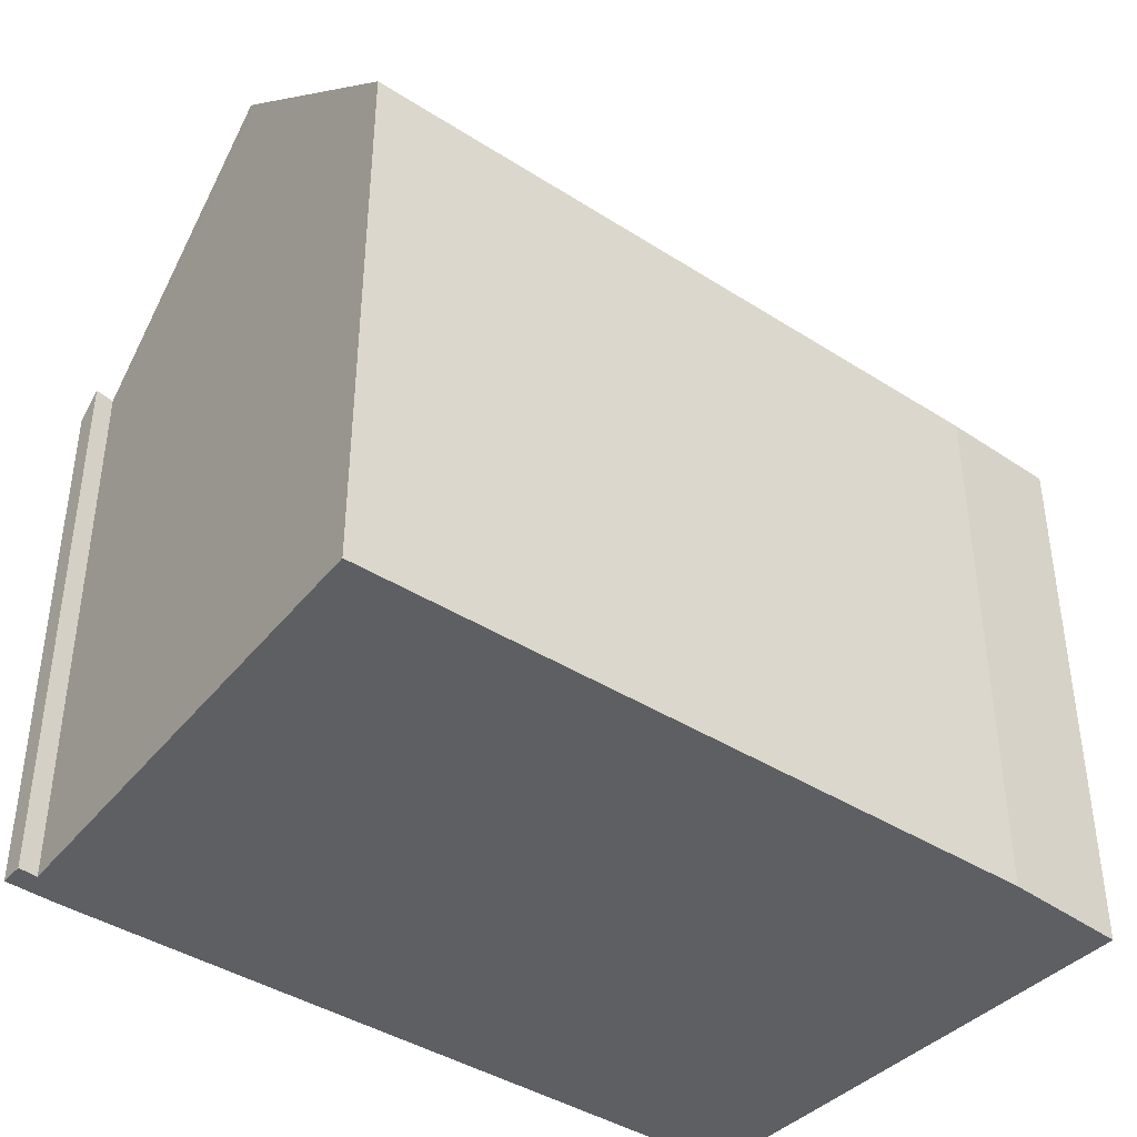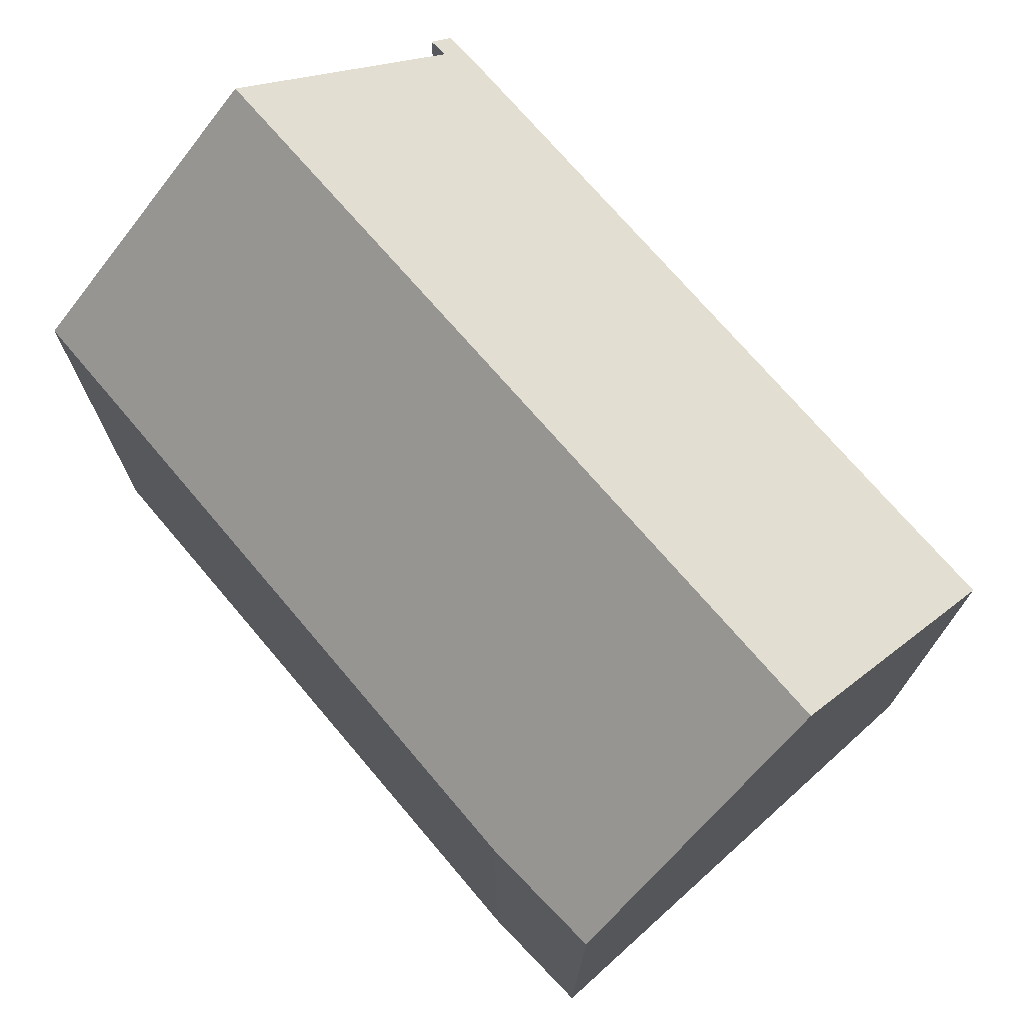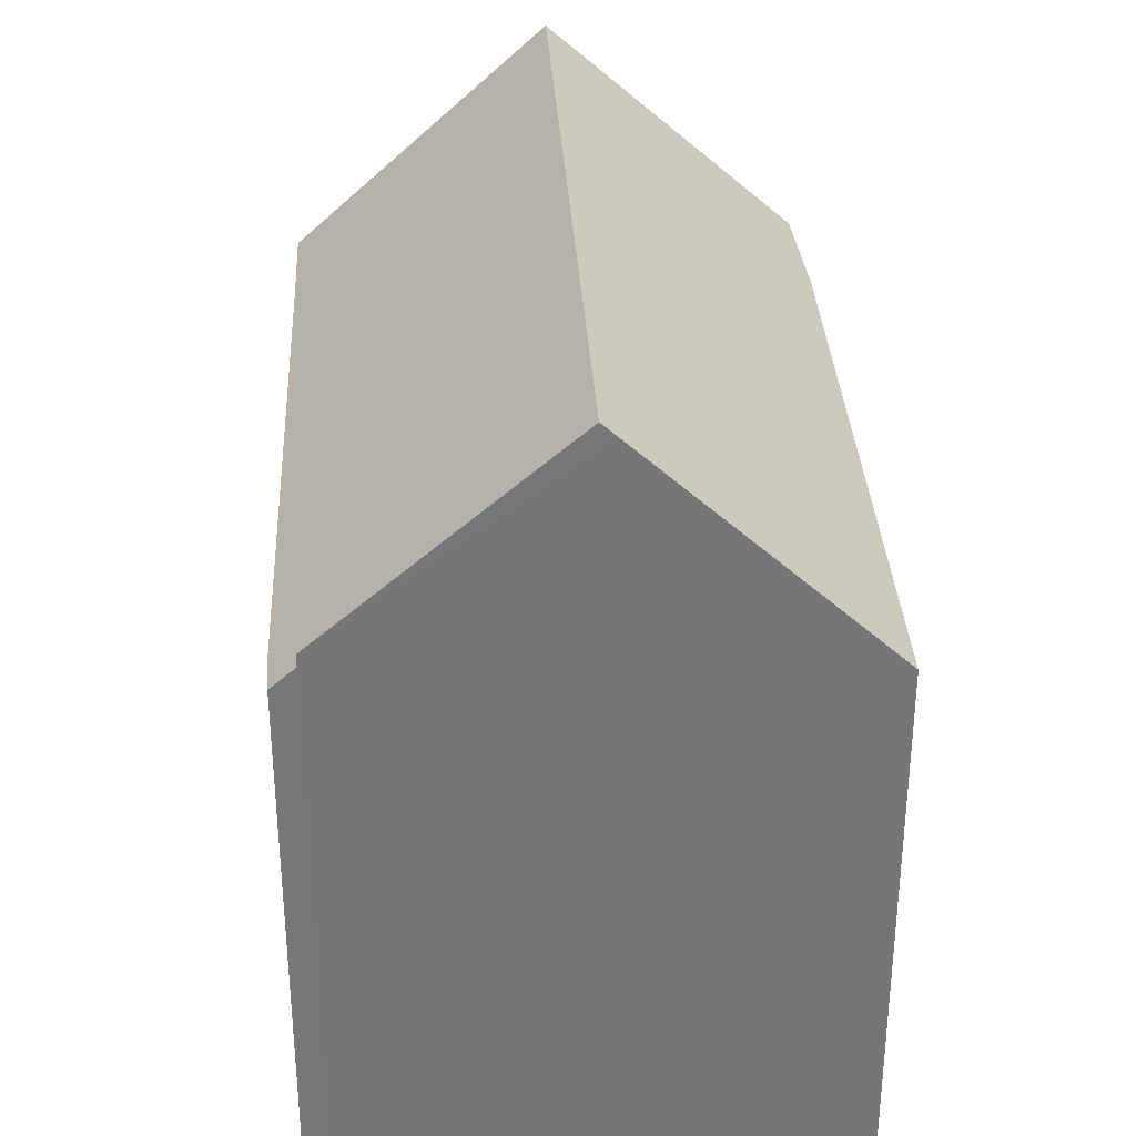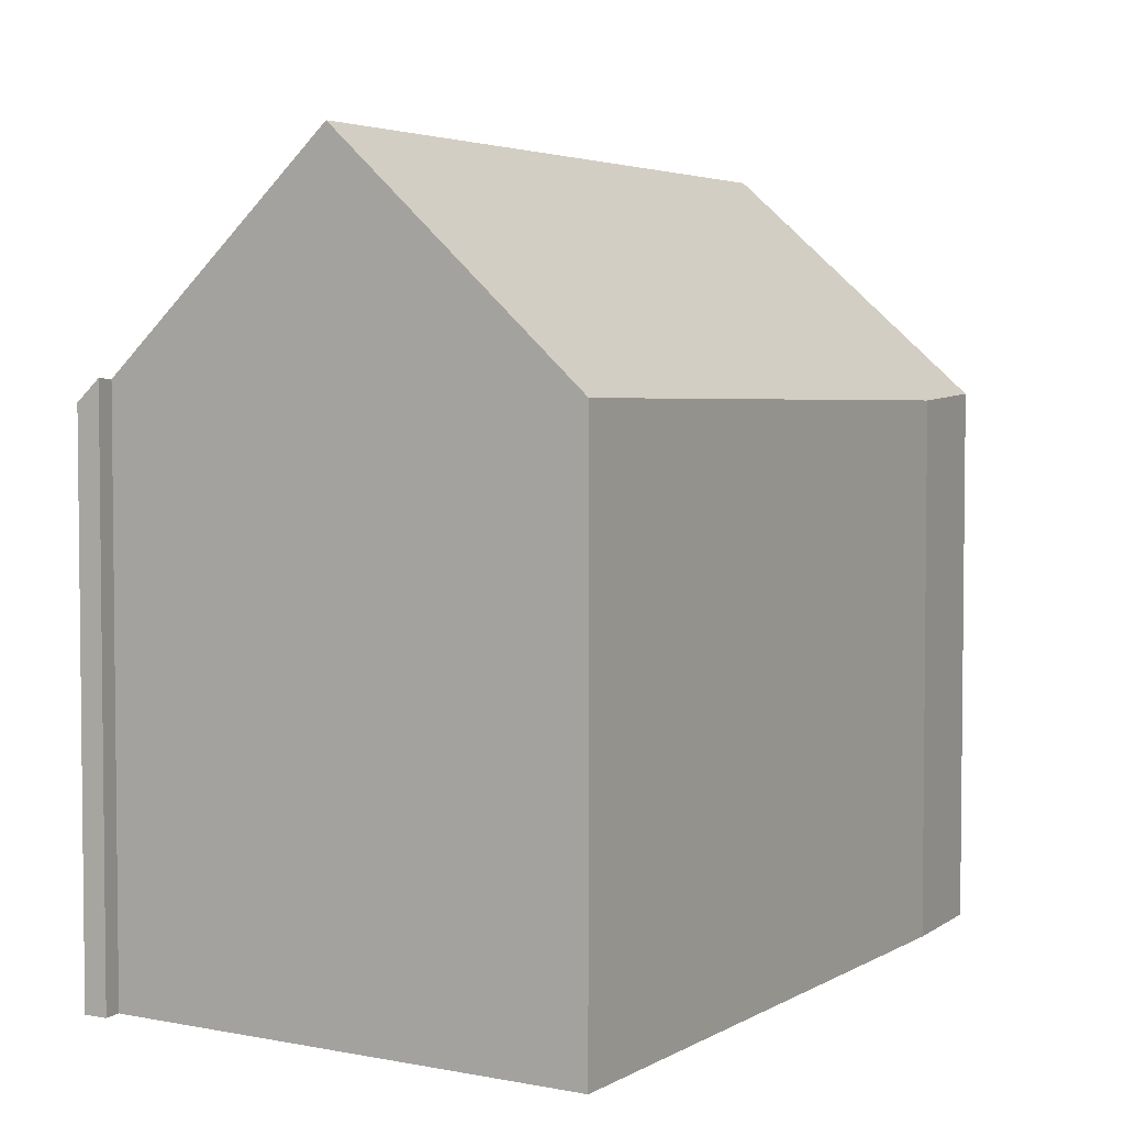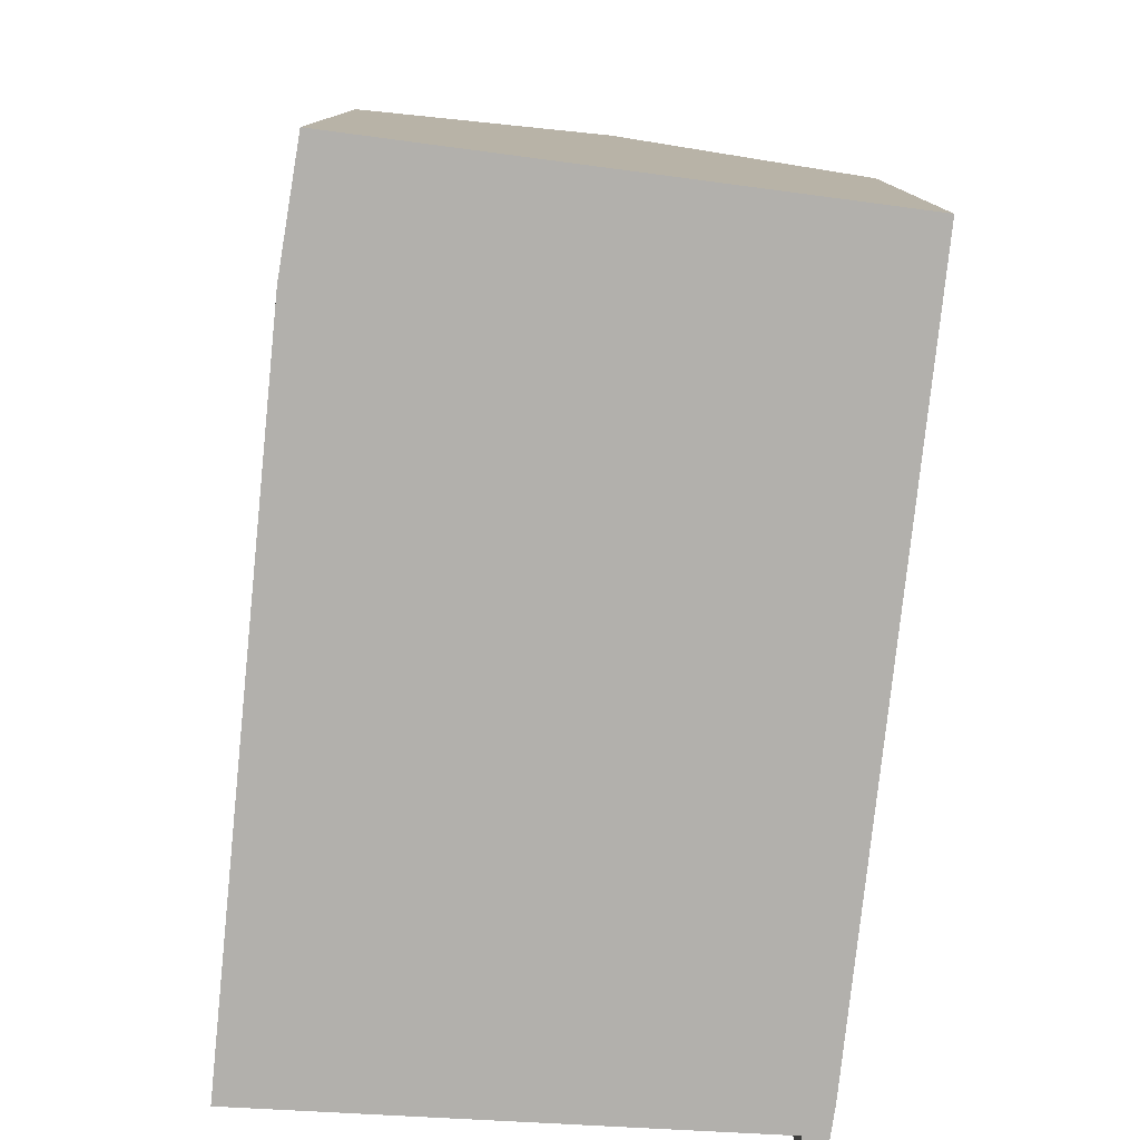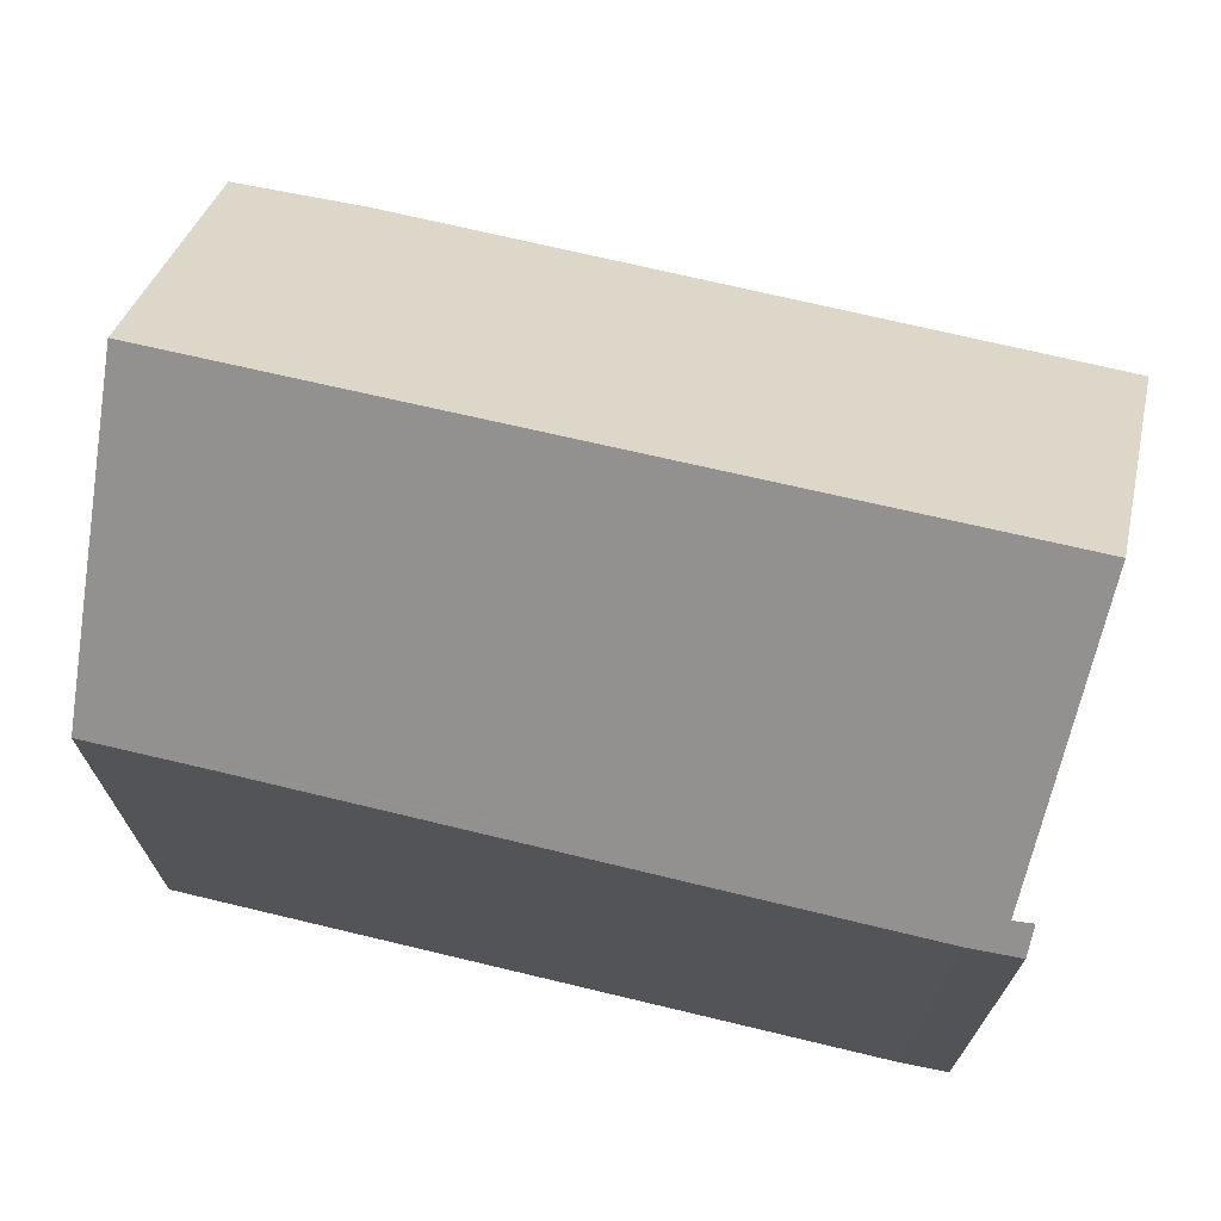
<metadata>
{"format":"obj","ext":"obj","renderer":"f3d","projection":"perspective","resolution":1024,"background":"white","views":[{"elev":-41.2,"azim":-30.5,"up":"+Y"},{"elev":73.4,"azim":56.8,"up":"+Y"},{"elev":33.1,"azim":-85.6,"up":"+Y"},{"elev":3.9,"azim":-52.8,"up":"+Y"},{"elev":-78.8,"azim":91.3,"up":"+Y"},{"elev":71.4,"azim":-159.2,"up":"+Y"}]}
</metadata>
<code>
v  15.15 14.25 2.803
v  13.62 9.969 7.863
v  15.86 10.08 7.434
v  1.425 10.08 9.388
v  0.733 14.25 4.75
v  1.089 10.08 9.43
v  0.755 13.98 5.05
v  0 9.974 6.107e-16
v  12.38 10.02 -1.623
v  0.921 9.947 -0.155
v  0.399 10.35 0.372
v  0.052 10.37 0.446
v  14.42 10.02 -1.896
v  0.052 -2.731e-17 0.446
v  0 0 0
v  0.399 -2.278e-17 0.372
v  0.755 -3.092e-16 5.05
v  1.089 -5.774e-16 9.43
v  0.733 -2.909e-16 4.75
v  13.62 -4.815e-16 7.863
v  1.425 -5.748e-16 9.388
v  15.86 -4.552e-16 7.434
v  14.42 1.161e-16 -1.896
v  15.15 -1.716e-16 2.803
v  0.921 9.491e-18 -0.155
v  12.38 9.938e-17 -1.623
g defaultobject
f 1 2 3
f 2 1 4
f 4 1 5
f 4 5 6
f 6 5 7
f 8 9 10
f 9 8 11
f 11 8 12
f 9 11 13
f 11 1 13
f 1 11 5
f 8 14 12
f 14 8 15
f 11 7 5
f 7 11 6
f 6 11 16
f 6 16 17
f 6 17 18
f 17 16 19
f 14 11 12
f 11 14 16
f 18 4 6
f 4 18 2
f 2 18 20
f 20 18 21
f 2 22 3
f 22 2 20
f 3 13 1
f 13 3 22
f 13 22 23
f 23 22 24
f 10 15 8
f 15 10 25
f 23 9 13
f 9 23 10
f 10 23 25
f 25 23 26
f 20 24 22
f 24 20 23
f 23 20 21
f 23 21 26
f 26 21 25
f 25 21 18
f 25 18 17
f 25 17 19
f 25 19 16
f 25 16 15
f 15 16 14

</code>
